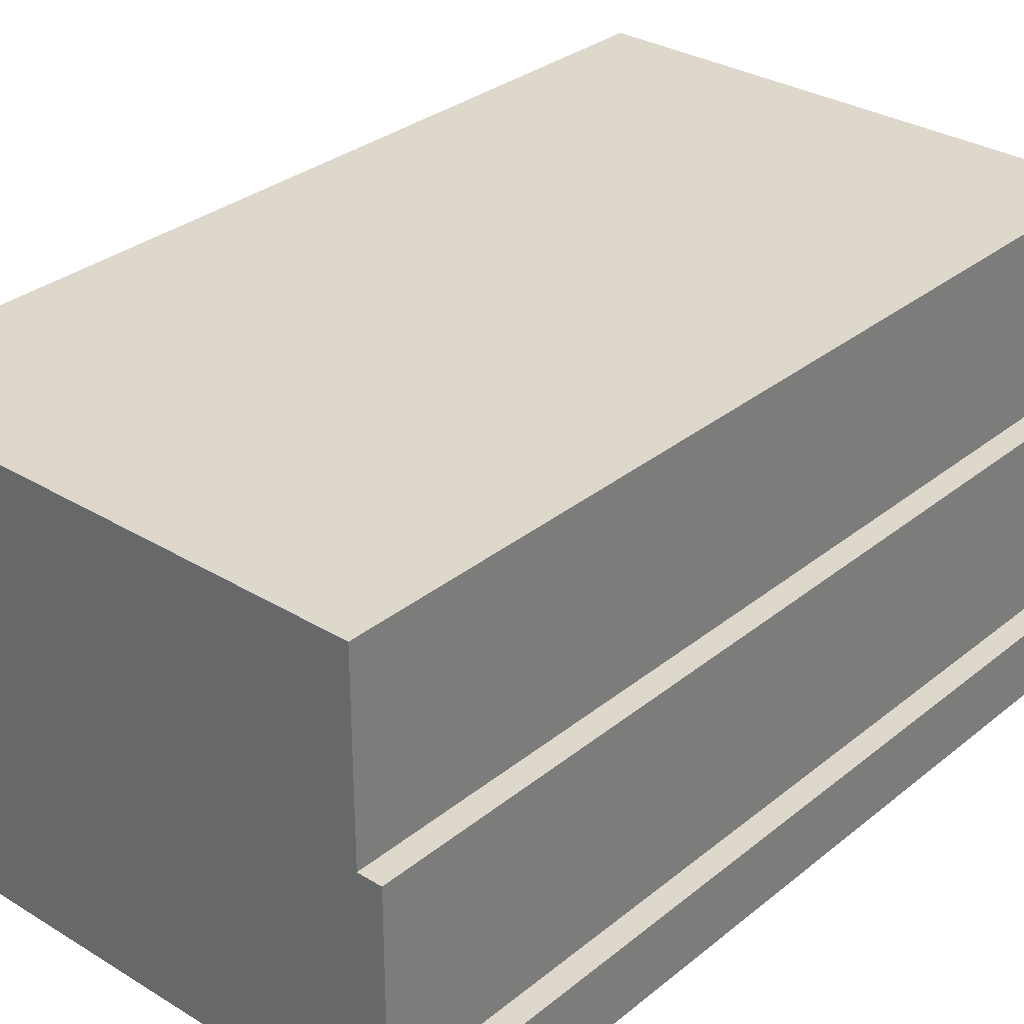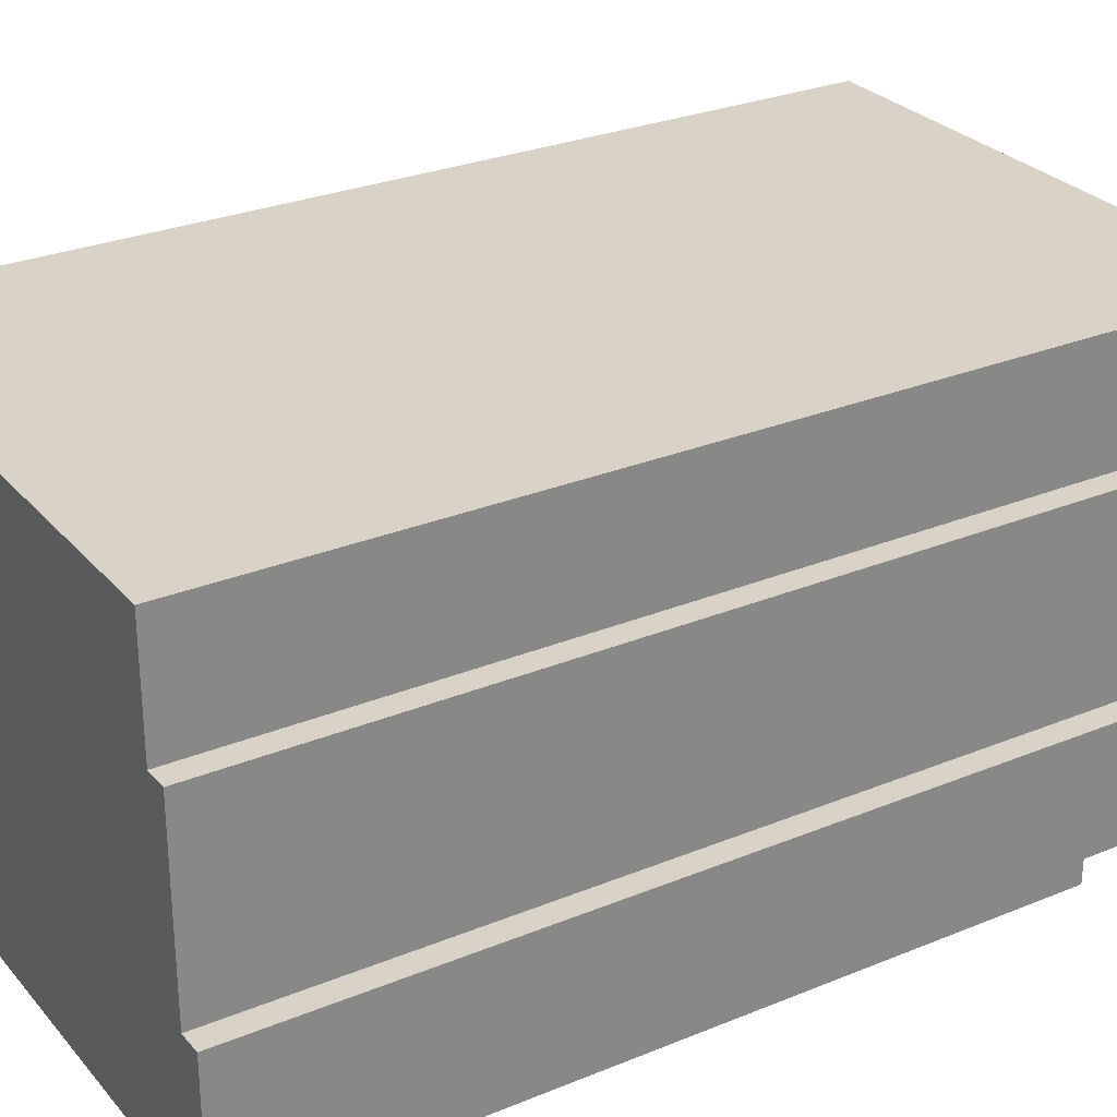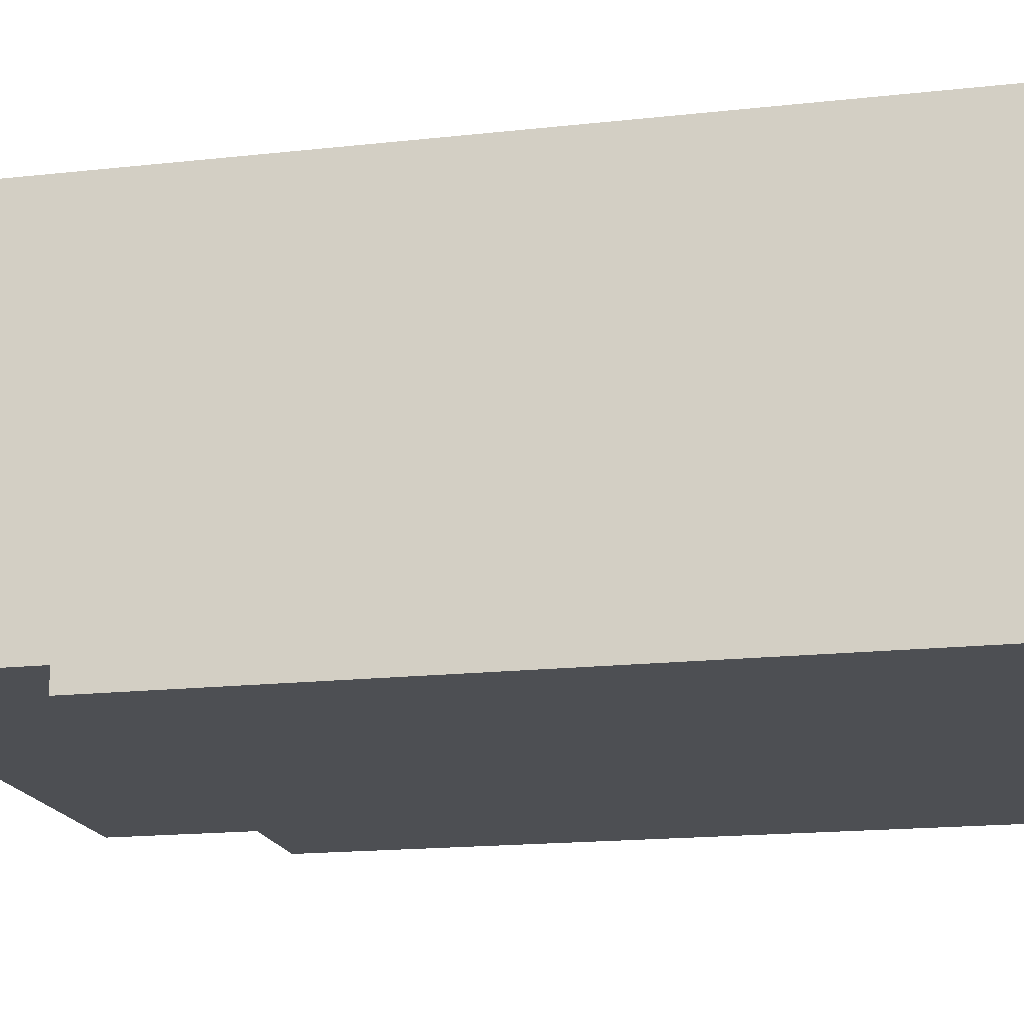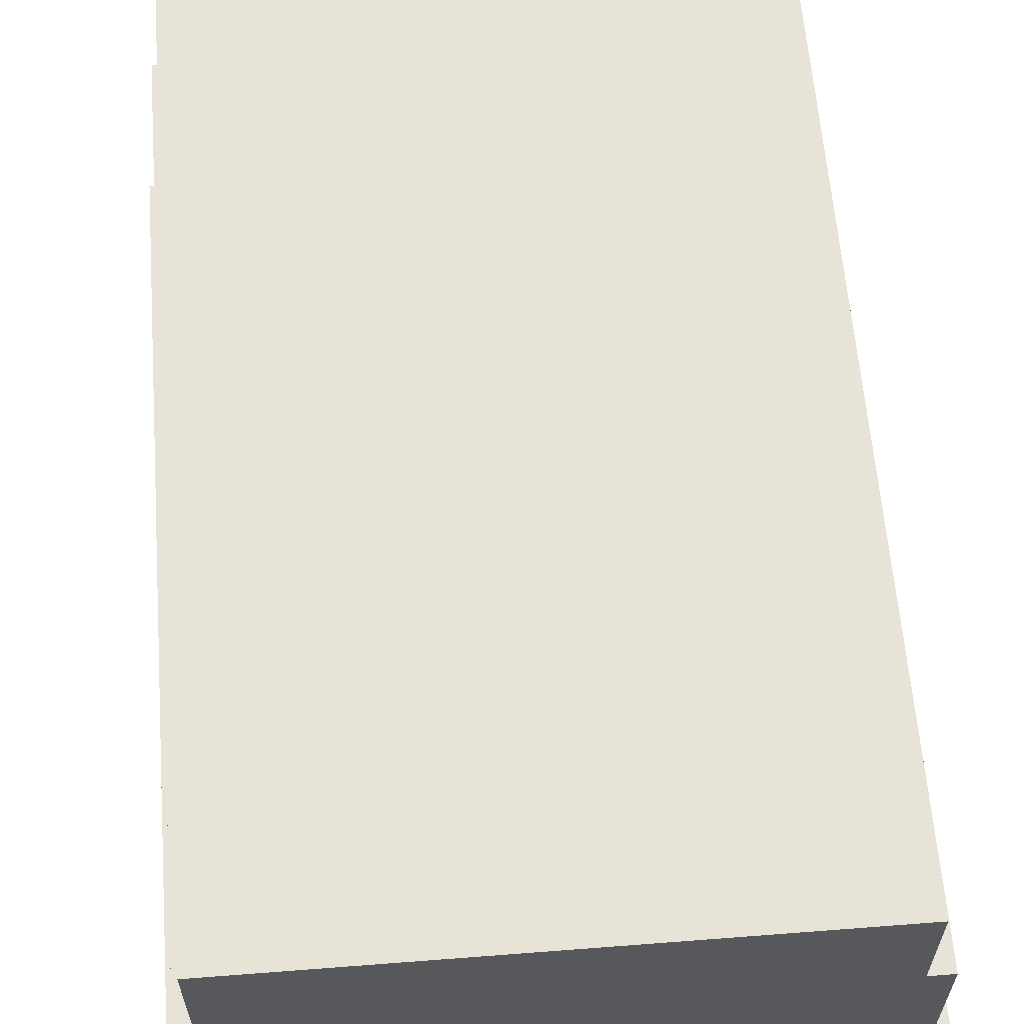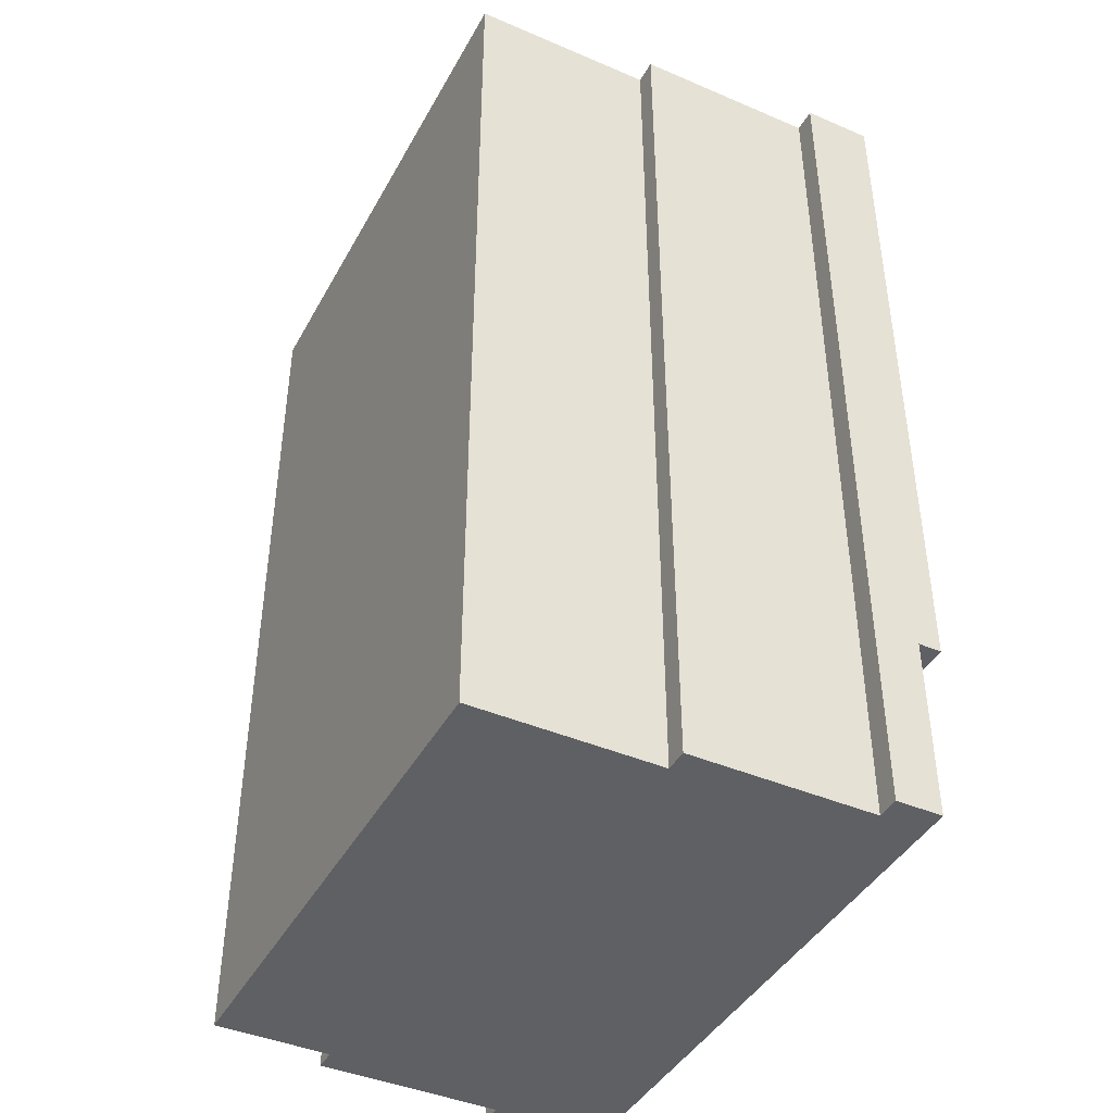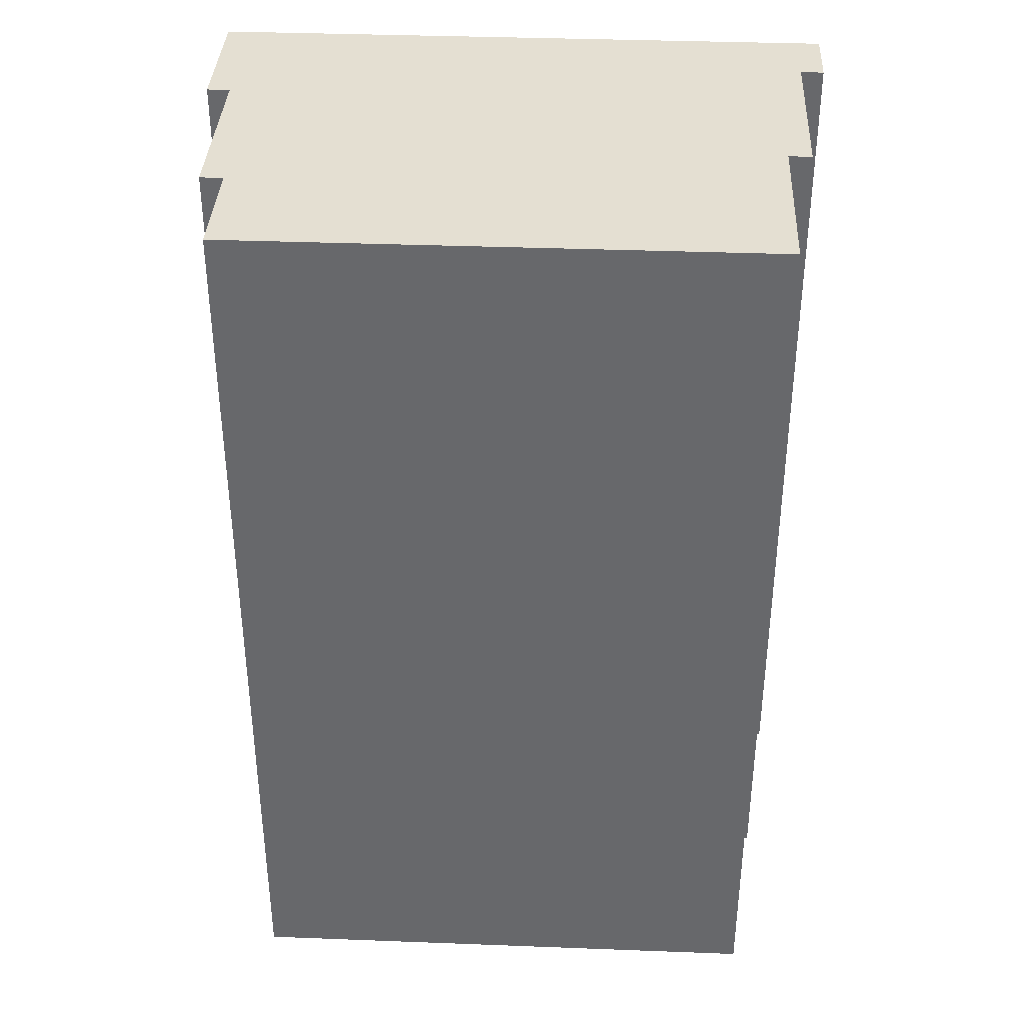
<metadata>
{"format":"obj","ext":"obj","renderer":"f3d","projection":"perspective","resolution":1024,"background":"white","views":[{"elev":31.1,"azim":41.1,"up":"+Z"},{"elev":28.1,"azim":-121.9,"up":"+Z"},{"elev":-17.8,"azim":102.1,"up":"+Z"},{"elev":61.6,"azim":175.5,"up":"+Z"},{"elev":-42.6,"azim":63.0,"up":"+Y"},{"elev":37.2,"azim":2.8,"up":"+Y"}]}
</metadata>
<code>
o
v 0.7 2 -1.3
v 0.7 2 -1.8
v 0.7 2.8 -1.8
v 0.7 2.8 -1.9
v 0.7 6 -1.3
v 0.7 6 -1.9
v 0.8 2 -0.5
v 0.8 2 -1.3
v 0.8 6 -0.5
v 0.8 6 -1.3
v 0.9 2 0
v 0.9 2 -0.5
v 0.9 4.3 0
v 0.9 4.3 -0.1
v 0.9 6 0
v 0.9 6 -0.1
v 0.9 6 -0.5
v 3.2 2 0
v 3.2 2 -0.8
v 3.2 4.3 0
v 3.2 4.3 -0.1
v 3.2 6 0
v 3.2 6 -0.1
v 3.2 6 -0.8
v 3.3 2 -0.8
v 3.3 2 -1.6
v 3.3 6 -0.8
v 3.3 6 -1.6
v 3.4 2 -1.6
v 3.4 2 -1.8
v 3.4 2.8 -1.8
v 3.4 2.8 -1.9
v 3.4 6 -1.6
v 3.4 6 -1.9
v 0.9 2 0
v 0.9 4.3 0
v 0.9 6 0
v 1.2 5.5 0
v 1.2 5.8 0
v 1.3 4.8 0
v 1.3 5.1 0
v 1.6 5.5 0
v 1.6 5.8 0
v 2.5 5.5 0
v 2.5 5.8 0
v 2.9 4.8 0
v 2.9 5.1 0
v 3 5.5 0
v 3 5.8 0
v 3.2 2 0
v 3.2 4.3 0
v 3.2 6 0
v 0.8 2 -0.5
v 0.8 6 -0.5
v 0.9 2 -0.5
v 0.9 6 -0.5
v 3.2 2 -0.8
v 3.2 6 -0.8
v 3.3 2 -0.8
v 3.3 6 -0.8
v 0.7 2 -1.3
v 0.7 6 -1.3
v 0.8 2 -1.3
v 0.8 6 -1.3
v 3.3 2 -1.6
v 3.3 6 -1.6
v 3.4 2 -1.6
v 3.4 6 -1.6
v 0.7 2 -1.8
v 0.7 2.8 -1.8
v 3.4 2 -1.8
v 3.4 2.8 -1.8
v 0.7 2.8 -1.9
v 0.7 6 -1.9
v 3.4 2.8 -1.9
v 3.4 6 -1.9
v 0.9 2 0
v 3.2 2 0
v 0.8 2 -0.5
v 0.9 2 -0.5
v 3.2 2 -0.8
v 3.3 2 -0.8
v 0.7 2 -1.3
v 0.8 2 -1.3
v 3.3 2 -1.6
v 3.4 2 -1.6
v 0.7 2 -1.8
v 3.4 2 -1.8
v 0.7 2.8 -1.8
v 3.4 2.8 -1.8
v 0.7 2.8 -1.9
v 3.4 2.8 -1.9
v 0.9 6 0
v 3.2 6 0
v 0.9 6 -0.1
v 3.2 6 -0.1
v 0.8 6 -0.5
v 0.9 6 -0.5
v 3.2 6 -0.8
v 3.3 6 -0.8
v 0.7 6 -1.3
v 0.8 6 -1.3
v 3.3 6 -1.6
v 3.4 6 -1.6
v 0.7 6 -1.9
v 3.4 6 -1.9
f 3 2 1
f 5 3 1
f 5 4 3
f 6 4 5
f 9 8 7
f 10 8 9
f 13 12 11
f 14 12 13
f 15 14 13
f 16 12 14
f 16 14 15
f 17 12 16
f 18 19 20
f 20 19 21
f 20 21 22
f 21 19 23
f 22 21 23
f 23 19 24
f 25 26 27
f 27 26 28
f 29 30 31
f 29 31 33
f 31 32 33
f 33 32 34
f 38 37 36
f 39 37 38
f 40 38 36
f 41 38 40
f 42 39 38
f 42 38 41
f 43 37 39
f 43 39 42
f 44 42 41
f 44 43 42
f 45 37 43
f 45 43 44
f 46 41 40
f 46 40 36
f 47 44 41
f 47 41 46
f 48 45 44
f 48 44 47
f 48 47 46
f 49 37 45
f 49 45 48
f 50 36 35
f 51 46 36
f 51 36 50
f 51 48 46
f 51 49 48
f 52 37 49
f 52 49 51
f 55 54 53
f 56 54 55
f 59 58 57
f 60 58 59
f 63 62 61
f 64 62 63
f 67 66 65
f 68 66 67
f 69 70 71
f 71 70 72
f 73 74 75
f 75 74 76
f 80 78 77
f 81 78 80
f 81 80 79
f 84 81 79
f 84 82 81
f 85 82 84
f 85 84 83
f 87 85 83
f 87 86 85
f 88 86 87
f 91 90 89
f 92 90 91
f 93 94 95
f 95 94 96
f 95 96 98
f 98 96 99
f 97 98 99
f 97 99 102
f 99 100 102
f 102 100 103
f 101 102 103
f 101 103 105
f 103 104 105
f 105 104 106

</code>
